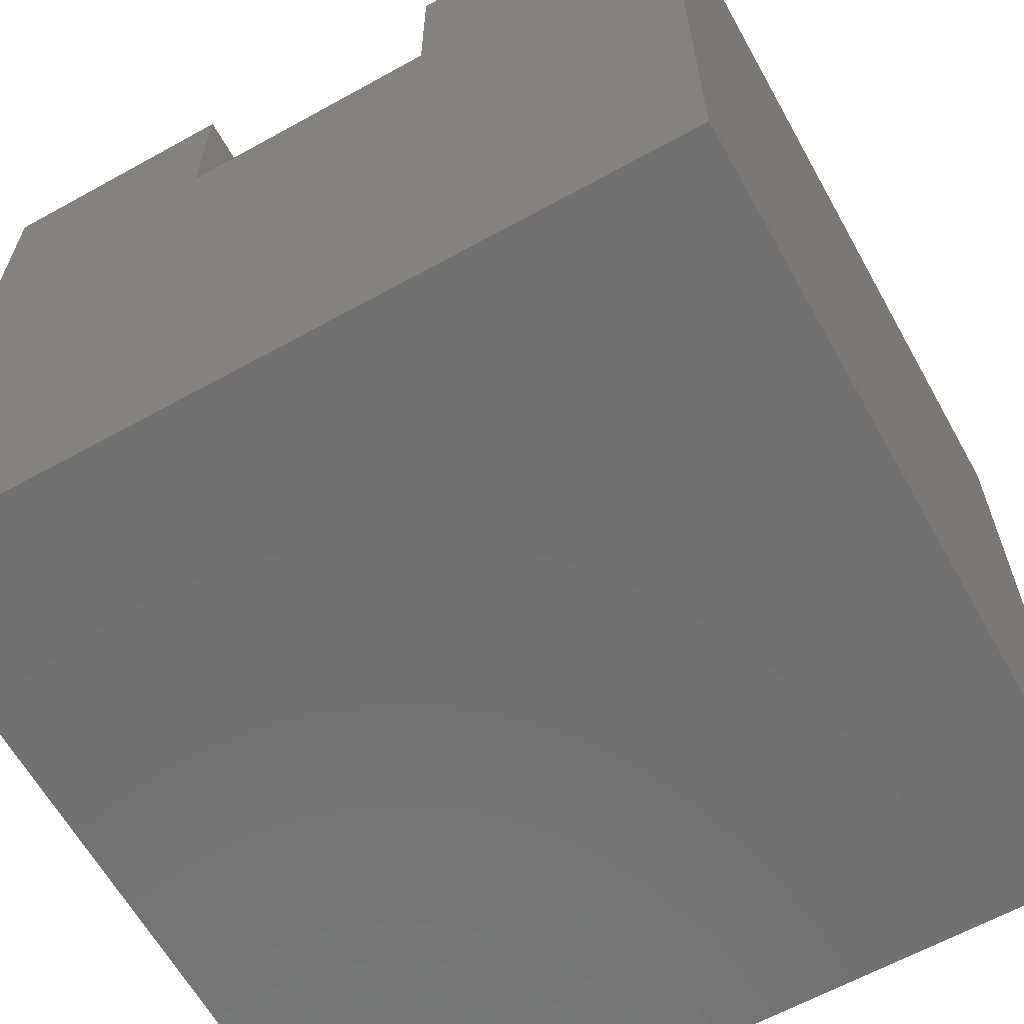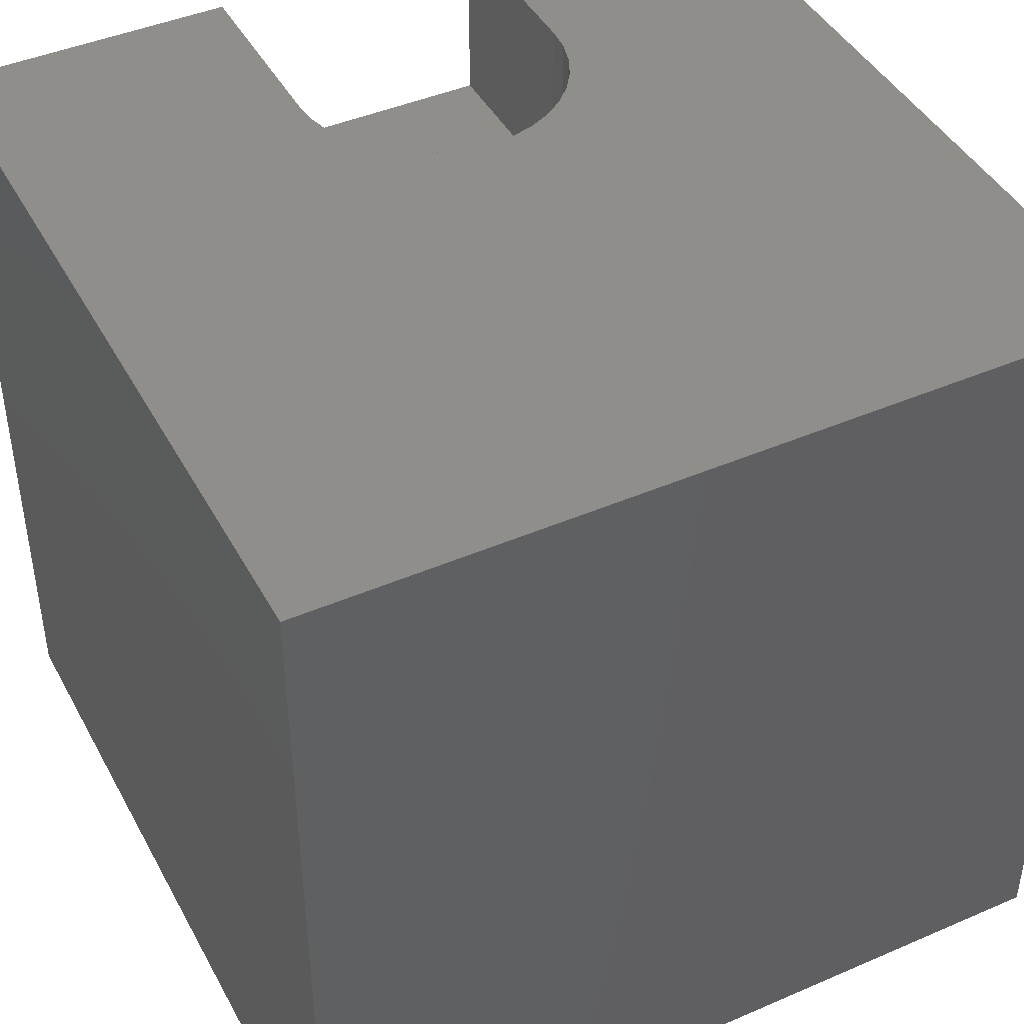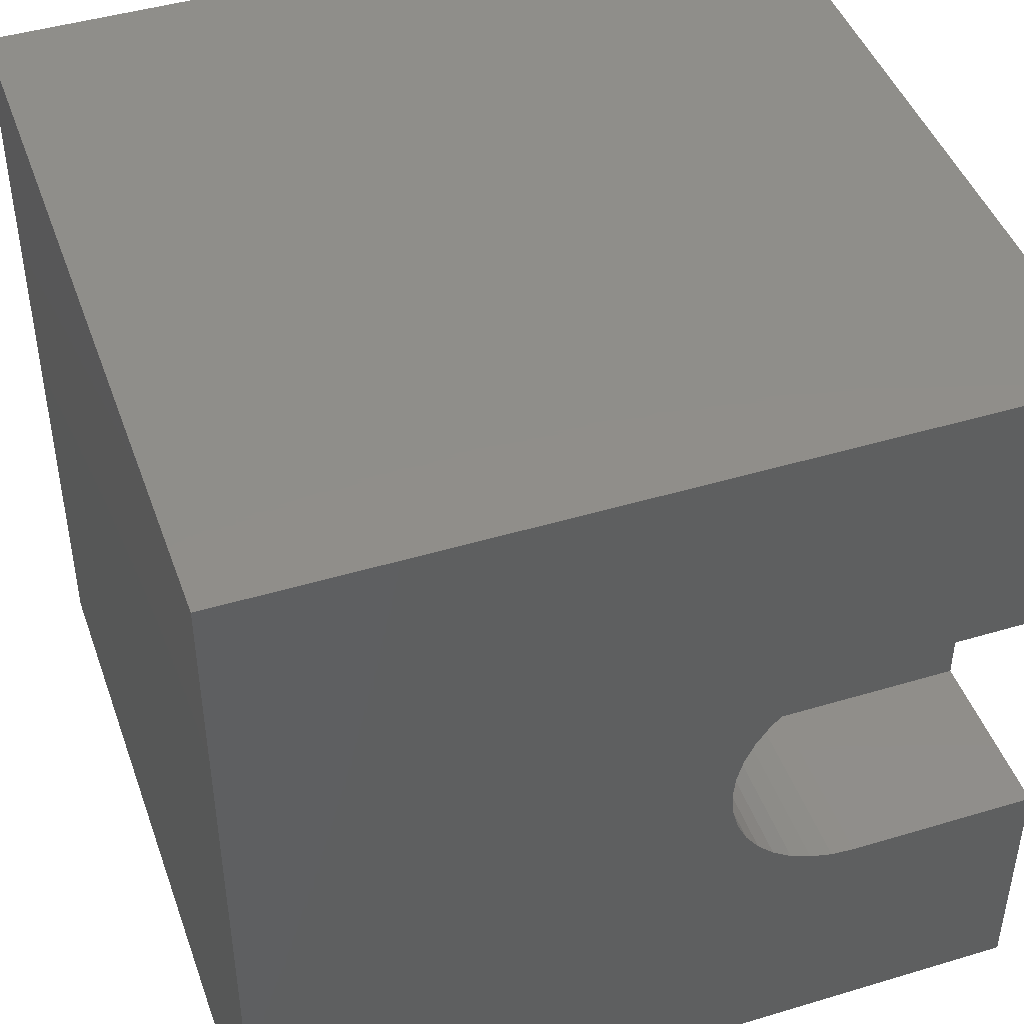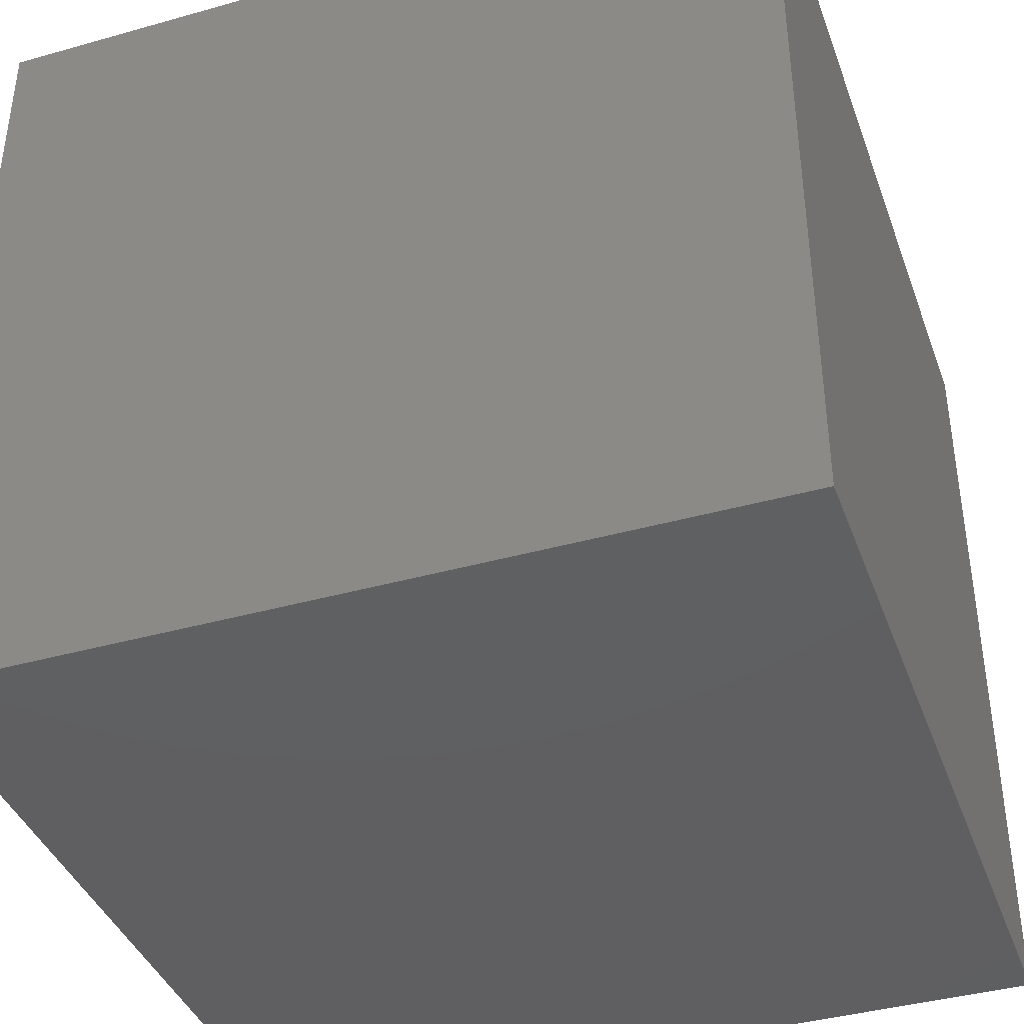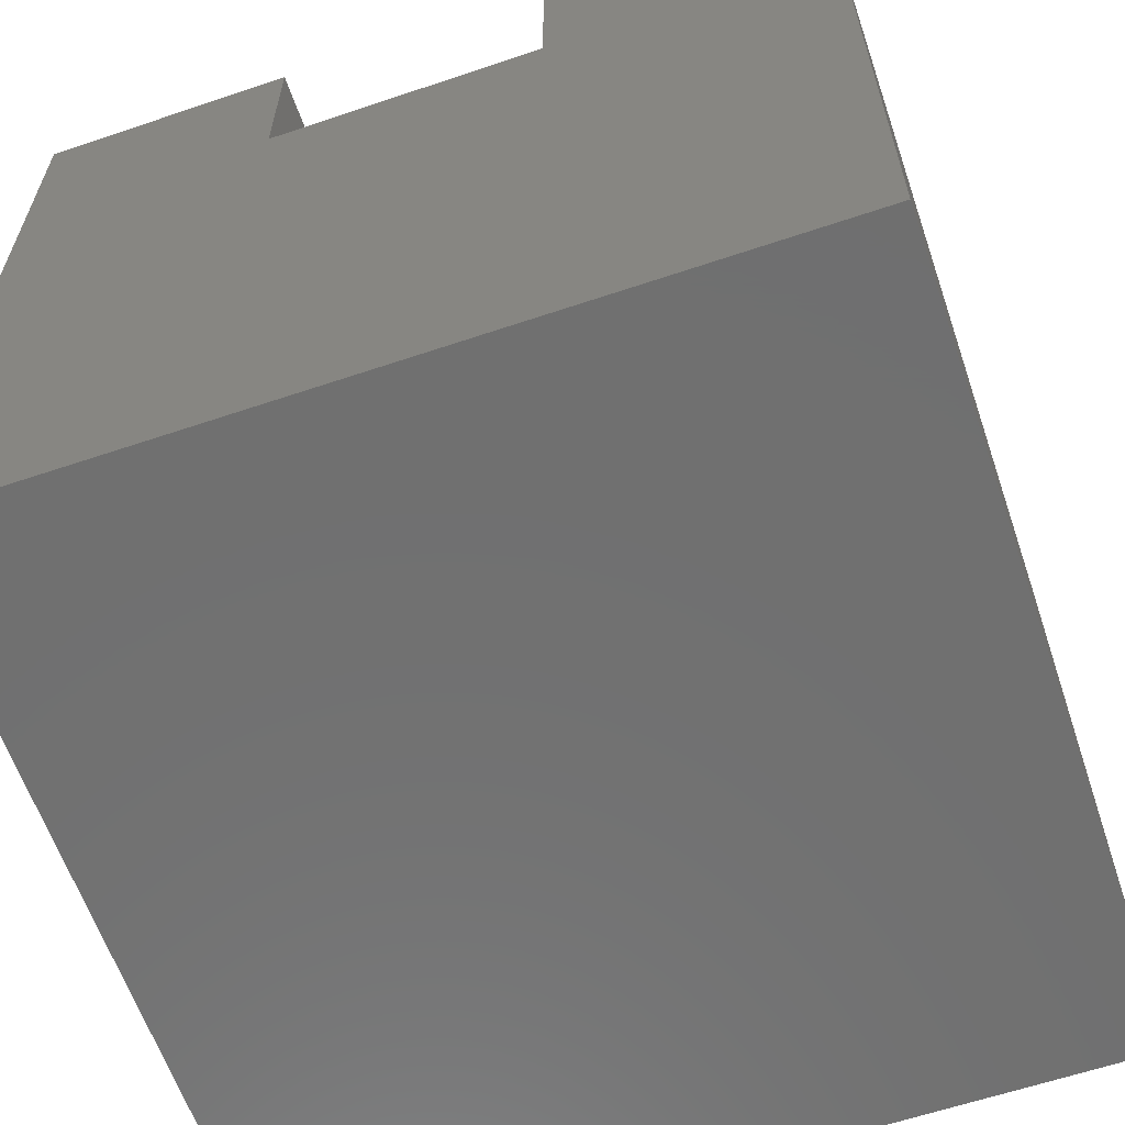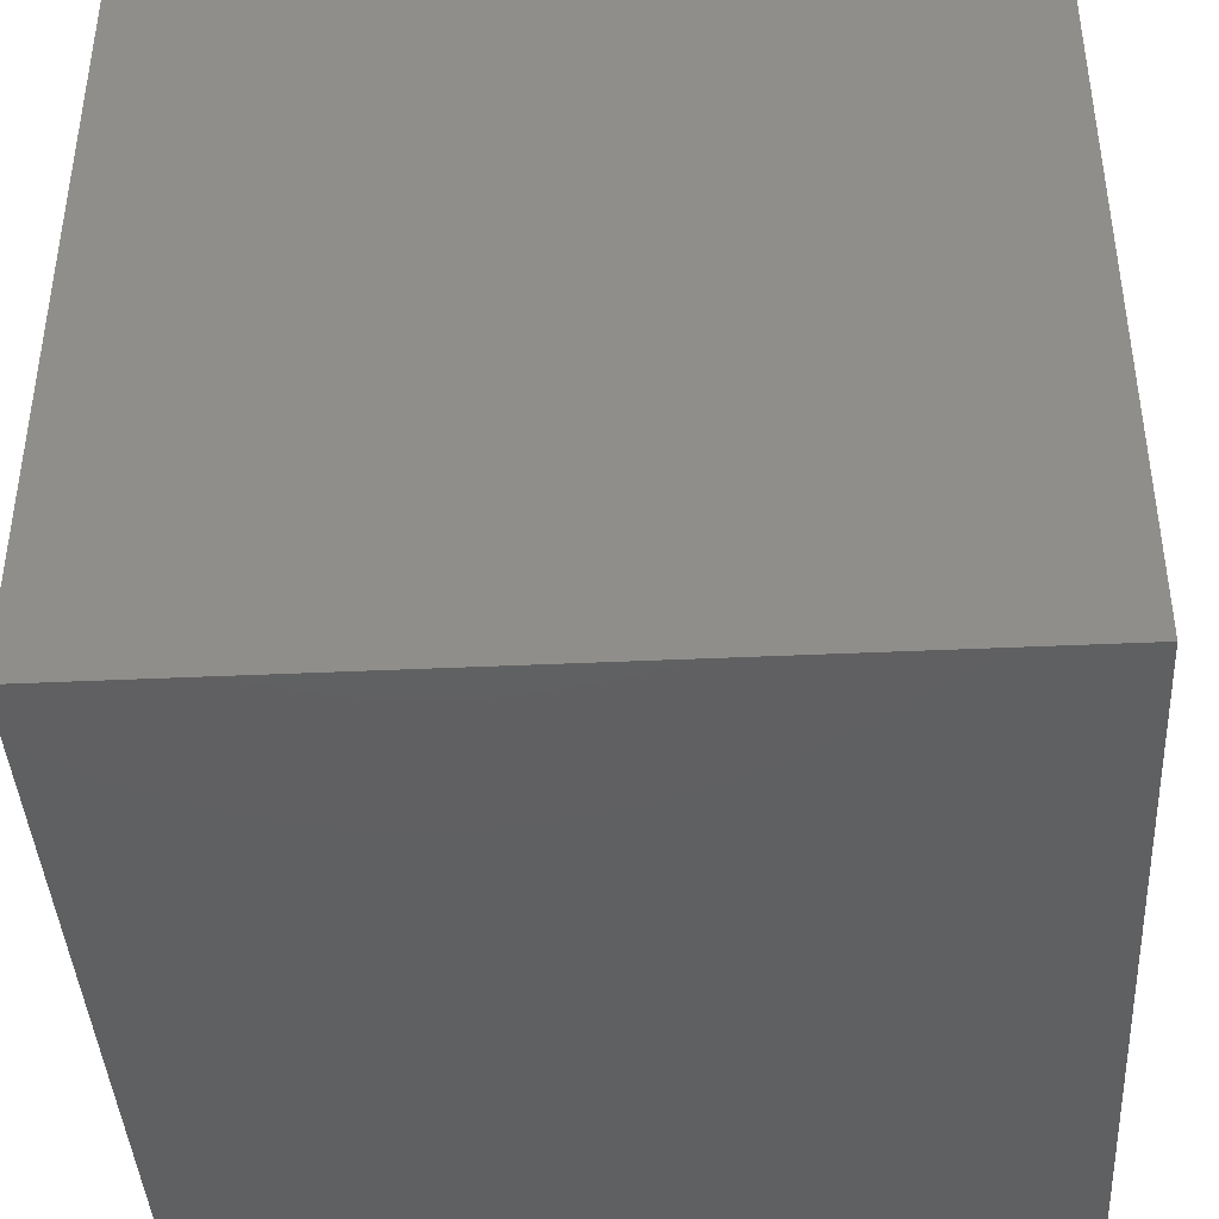
<metadata>
{"format":"stl","ext":"stl","renderer":"f3d","projection":"perspective","resolution":1024,"background":"white","views":[{"elev":-63.2,"azim":119.2,"up":"+Z"},{"elev":43.8,"azim":-116.9,"up":"+Z"},{"elev":45.0,"azim":-19.2,"up":"+Y"},{"elev":-39.9,"azim":-160.8,"up":"+Z"},{"elev":-61.9,"azim":108.9,"up":"+Z"},{"elev":-41.4,"azim":-86.8,"up":"+Y"}]}
</metadata>
<code>
# stl→obj: 50 verts, 96 faces
v 0 10 10
v 0 10 0
v 0 0 10
v 0 0 0
v 7.633 6.473 10
v 10 6.473 10
v 10 10 10
v 7.055 6.371 10
v 7.34 6.447 10
v 6.788 3.318 10
v 6.547 3.487 10
v 6.045 5.36 10
v 6.169 5.627 10
v 6.338 5.869 10
v 10 3.092 10
v 7.633 3.092 10
v 10 0 10
v 7.34 3.117 10
v 7.055 3.194 10
v 6.338 3.696 10
v 6.169 3.937 10
v 6.045 4.204 10
v 5.969 4.489 10
v 5.943 4.782 10
v 5.969 5.076 10
v 6.547 6.077 10
v 6.788 6.246 10
v 10 3.092 7.778
v 10 0 0
v 10 6.473 7.778
v 10 10 0
v 7.633 3.092 7.778
v 7.633 6.473 7.778
v 7.34 6.447 7.778
v 7.055 6.371 7.778
v 5.943 4.782 7.778
v 5.969 5.076 7.778
v 6.788 6.246 7.778
v 6.547 6.077 7.778
v 5.969 4.489 7.778
v 6.045 4.204 7.778
v 6.169 3.937 7.778
v 6.338 5.869 7.778
v 6.169 5.627 7.778
v 6.045 5.36 7.778
v 6.338 3.696 7.778
v 6.547 3.487 7.778
v 6.788 3.318 7.778
v 7.055 3.194 7.778
v 7.34 3.117 7.778
f 1 2 3
f 3 2 4
f 5 6 7
f 1 8 7
f 7 8 9
f 7 9 5
f 3 10 11
f 12 13 1
f 1 13 14
f 15 16 17
f 17 16 18
f 17 18 3
f 3 18 19
f 3 19 10
f 11 20 3
f 3 20 21
f 3 21 22
f 22 23 3
f 3 23 24
f 3 24 1
f 1 24 25
f 1 25 12
f 14 26 1
f 1 26 27
f 1 27 8
f 15 17 28
f 28 17 29
f 28 29 30
f 30 29 31
f 30 31 6
f 6 31 7
f 2 31 4
f 4 31 29
f 7 31 1
f 1 31 2
f 29 17 4
f 4 17 3
f 32 28 30
f 30 33 32
f 32 33 34
f 32 34 35
f 36 35 37
f 37 35 38
f 37 38 39
f 36 40 35
f 35 40 41
f 35 41 42
f 39 43 37
f 37 43 44
f 37 44 45
f 42 46 35
f 35 46 47
f 35 47 48
f 48 49 35
f 35 49 50
f 35 50 32
f 28 32 15
f 15 32 16
f 33 5 9
f 33 9 34
f 34 9 8
f 34 8 35
f 35 8 27
f 35 27 38
f 38 27 26
f 38 26 39
f 39 26 14
f 39 14 43
f 43 14 13
f 43 13 44
f 44 13 12
f 44 12 45
f 45 12 25
f 45 25 37
f 37 25 24
f 37 24 36
f 36 24 23
f 36 23 40
f 40 23 22
f 40 22 41
f 41 22 21
f 41 21 42
f 42 21 20
f 42 20 46
f 46 20 11
f 46 11 47
f 47 11 10
f 47 10 48
f 48 10 19
f 48 19 49
f 49 19 18
f 49 18 50
f 50 18 16
f 50 16 32
f 33 30 5
f 5 30 6

</code>
